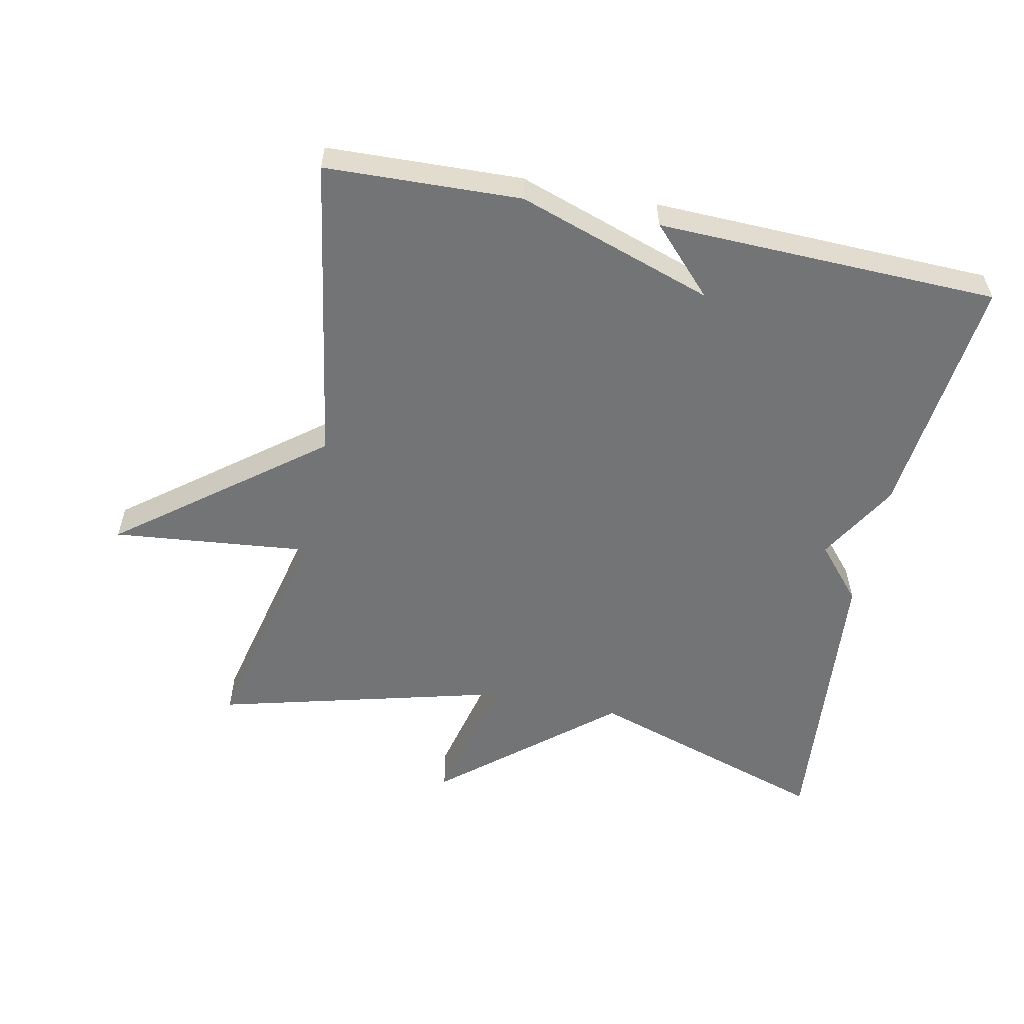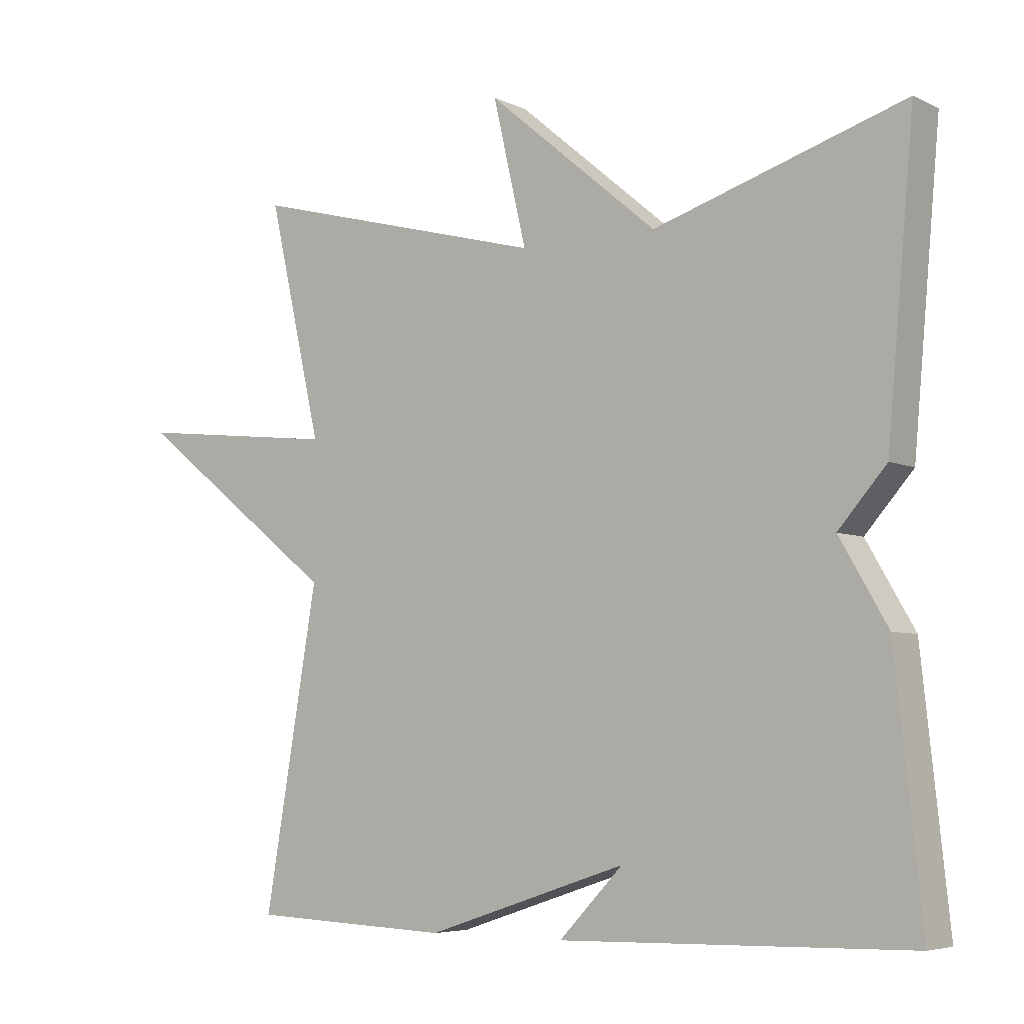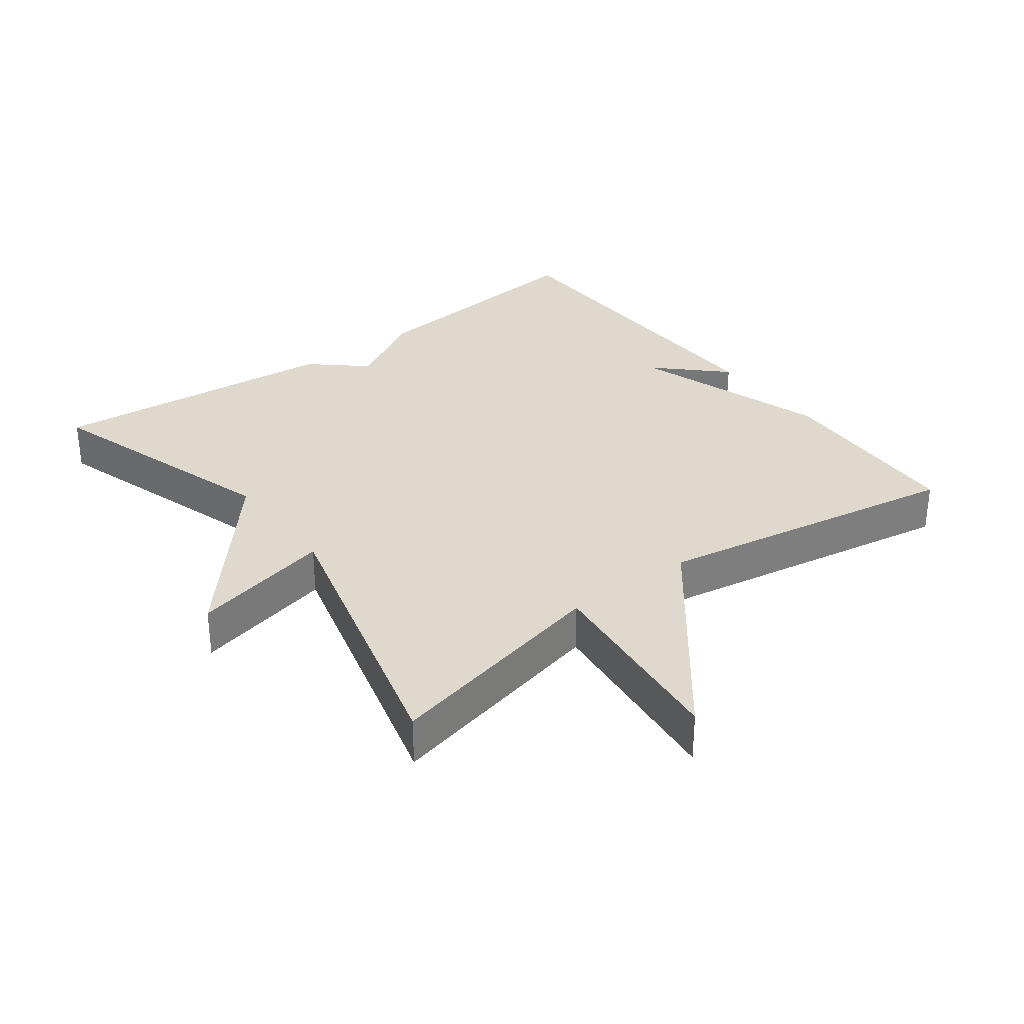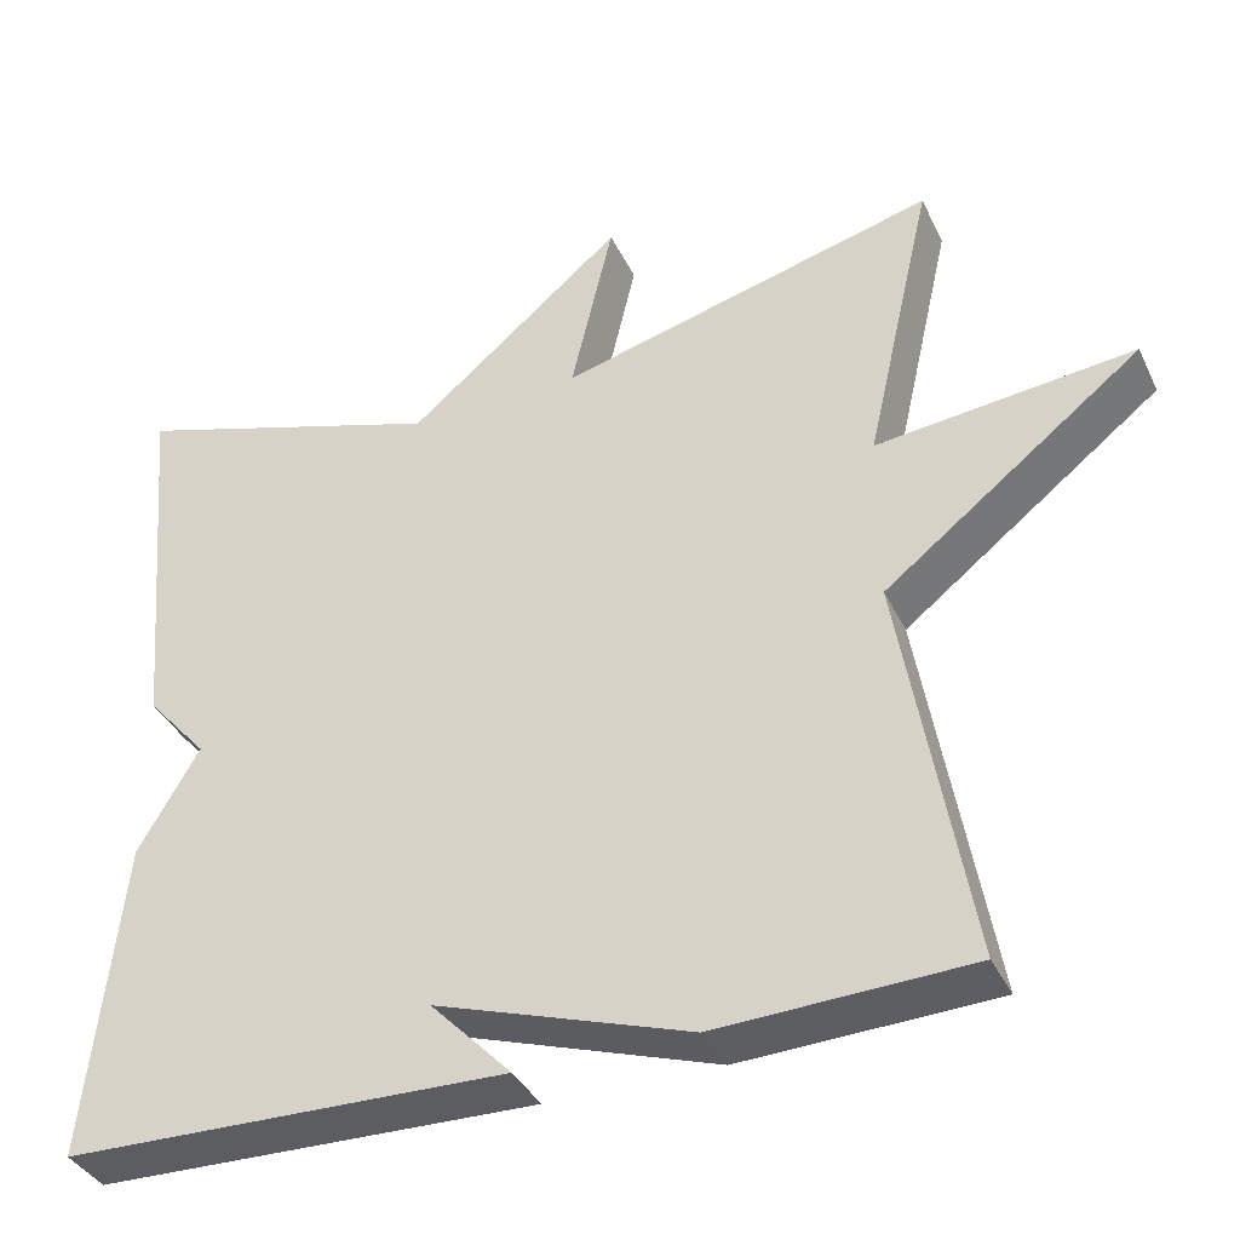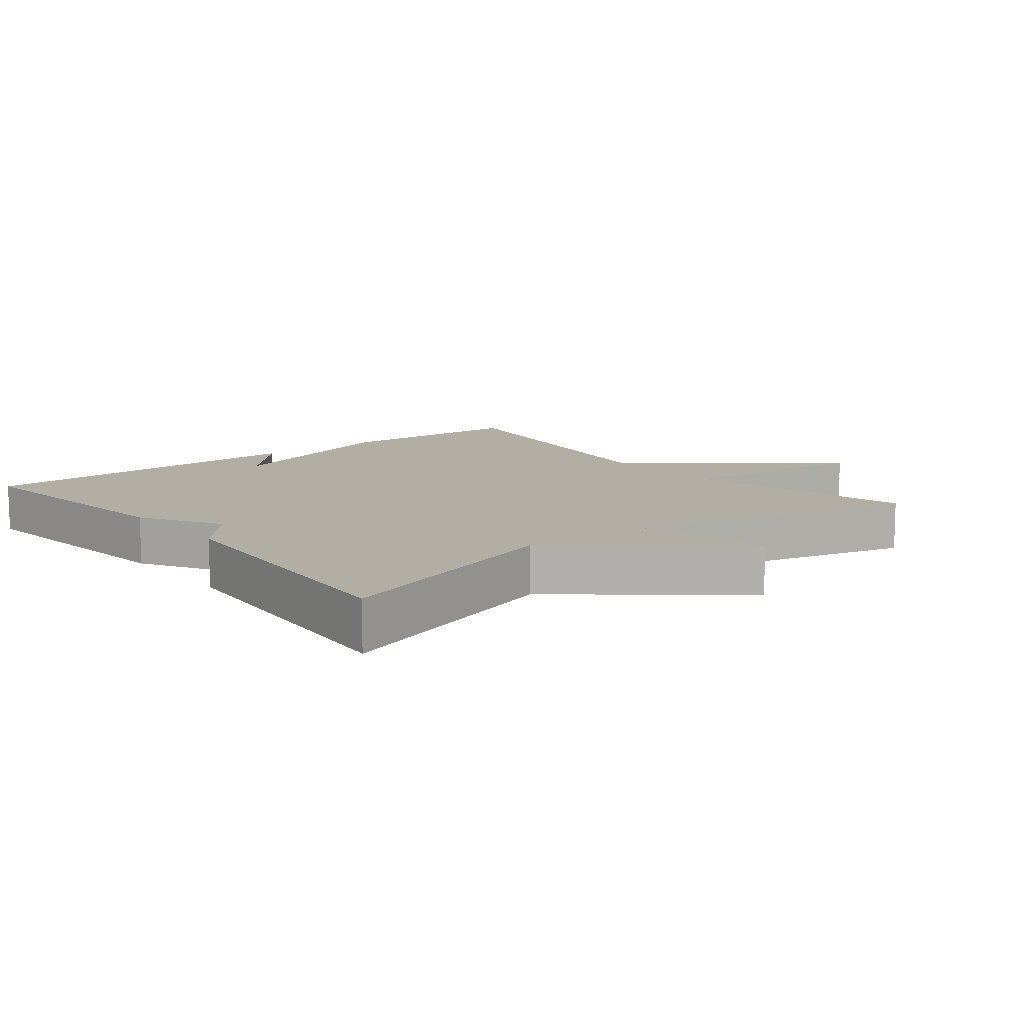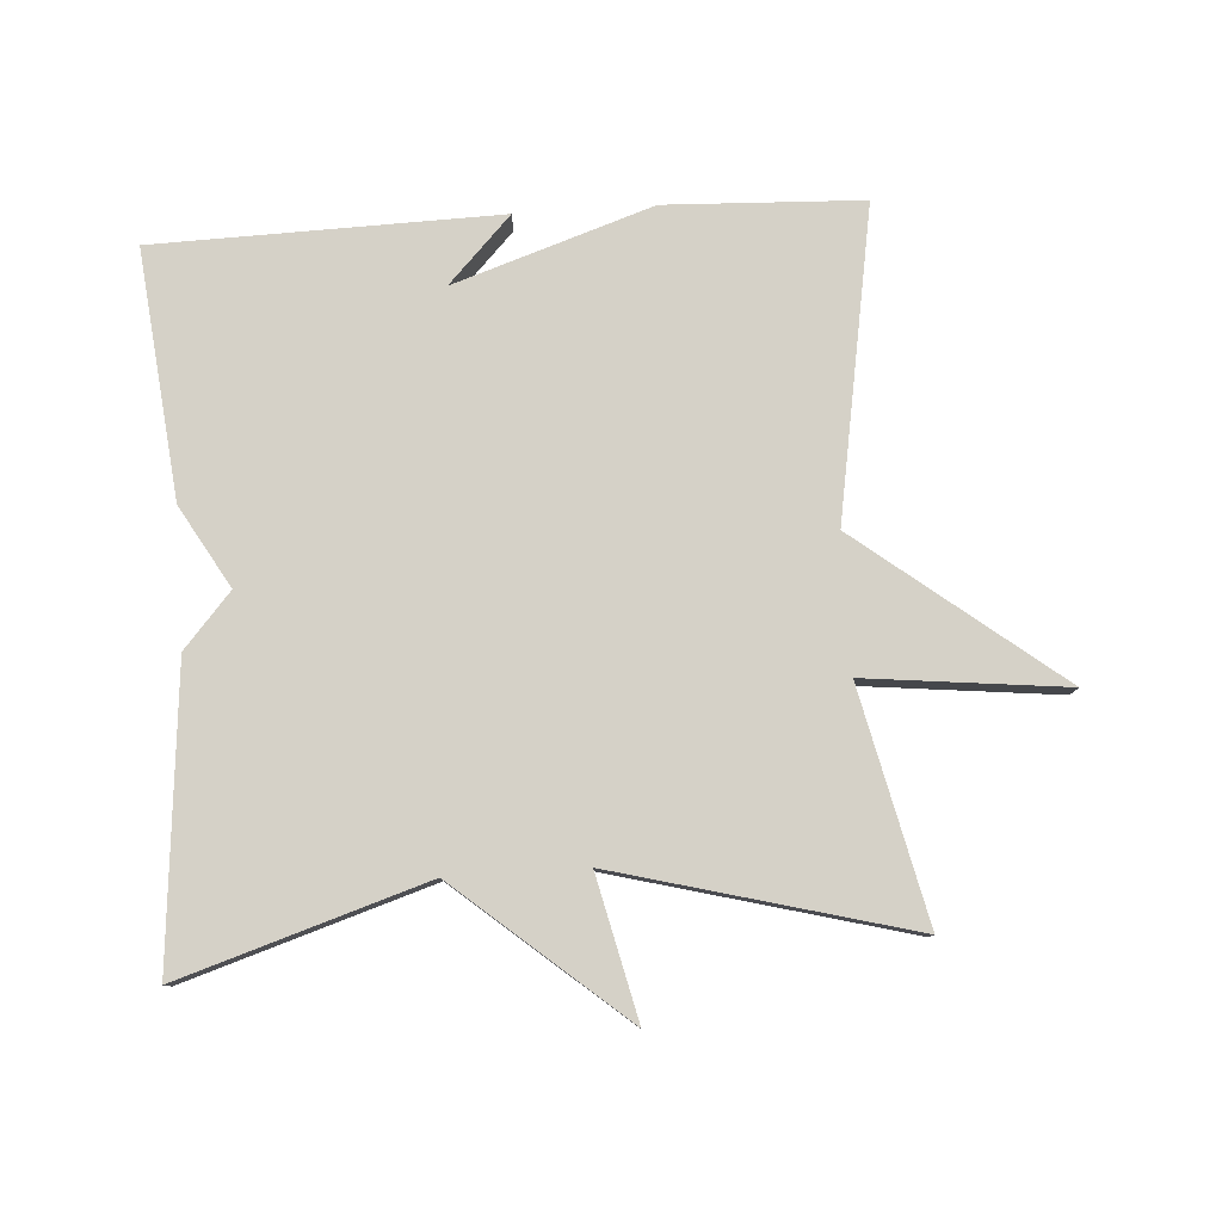
<metadata>
{"format":"obj","ext":"obj","renderer":"f3d","projection":"perspective","resolution":1024,"background":"white","views":[{"elev":-56.2,"azim":168.1,"up":"+Y"},{"elev":-5.5,"azim":-144.3,"up":"+Z"},{"elev":31.9,"azim":53.2,"up":"+Y"},{"elev":-37.5,"azim":23.4,"up":"+Z"},{"elev":11.0,"azim":-39.0,"up":"+Y"},{"elev":79.7,"azim":-3.7,"up":"+Y"}]}
</metadata>
<code>
v 0.5 0.07 -0.5
v 0.209 0.07 -0.512
v -0.084 0.07 -0.415
v 0.009 0.07 -0.512
v -0.5 0.07 -0.5
v -0.461 0.07 -0.134
v -0.391 0.07 -0.014
v -0.461 0.07 0.066
v -0.5 0.07 0.5
v -0.136 0.07 0.385
v 0.113 0.07 0.595
v 0.064 0.07 0.385
v 0.5 0.07 0.5
v 0.422 0.07 0.158
v 0.719 0.07 0.19
v 0.422 0.07 -0.042
v 0.5 0 -0.5
v 0.209 0 -0.512
v -0.084 0 -0.415
v 0.009 0 -0.512
v -0.5 0 -0.5
v -0.461 0 -0.134
v -0.391 0 -0.014
v -0.461 0 0.066
v -0.5 0 0.5
v -0.136 0 0.385
v 0.113 0 0.595
v 0.064 0 0.385
v 0.5 0 0.5
v 0.422 0 0.158
v 0.719 0 0.19
v 0.422 0 -0.042
f 14 15 16
f 12 13 14
f 12 14 16
f 10 11 12
f 1 2 3
f 16 1 3
f 12 16 3
f 10 12 3
f 7 8 9 10
f 6 7 10 3
f 3 4 5 6
f 32 31 30
f 30 29 28
f 32 30 28
f 28 27 26
f 19 18 17
f 19 17 32
f 19 32 28
f 19 28 26
f 26 25 24 23
f 19 26 23 22
f 22 21 20 19
f 1 17 18 2
f 2 18 19 3
f 3 19 20 4
f 4 20 21 5
f 5 21 22 6
f 6 22 23 7
f 7 23 24 8
f 8 24 25 9
f 9 25 26 10
f 10 26 27 11
f 11 27 28 12
f 12 28 29 13
f 13 29 30 14
f 14 30 31 15
f 15 31 32 16
f 16 32 17 1

</code>
